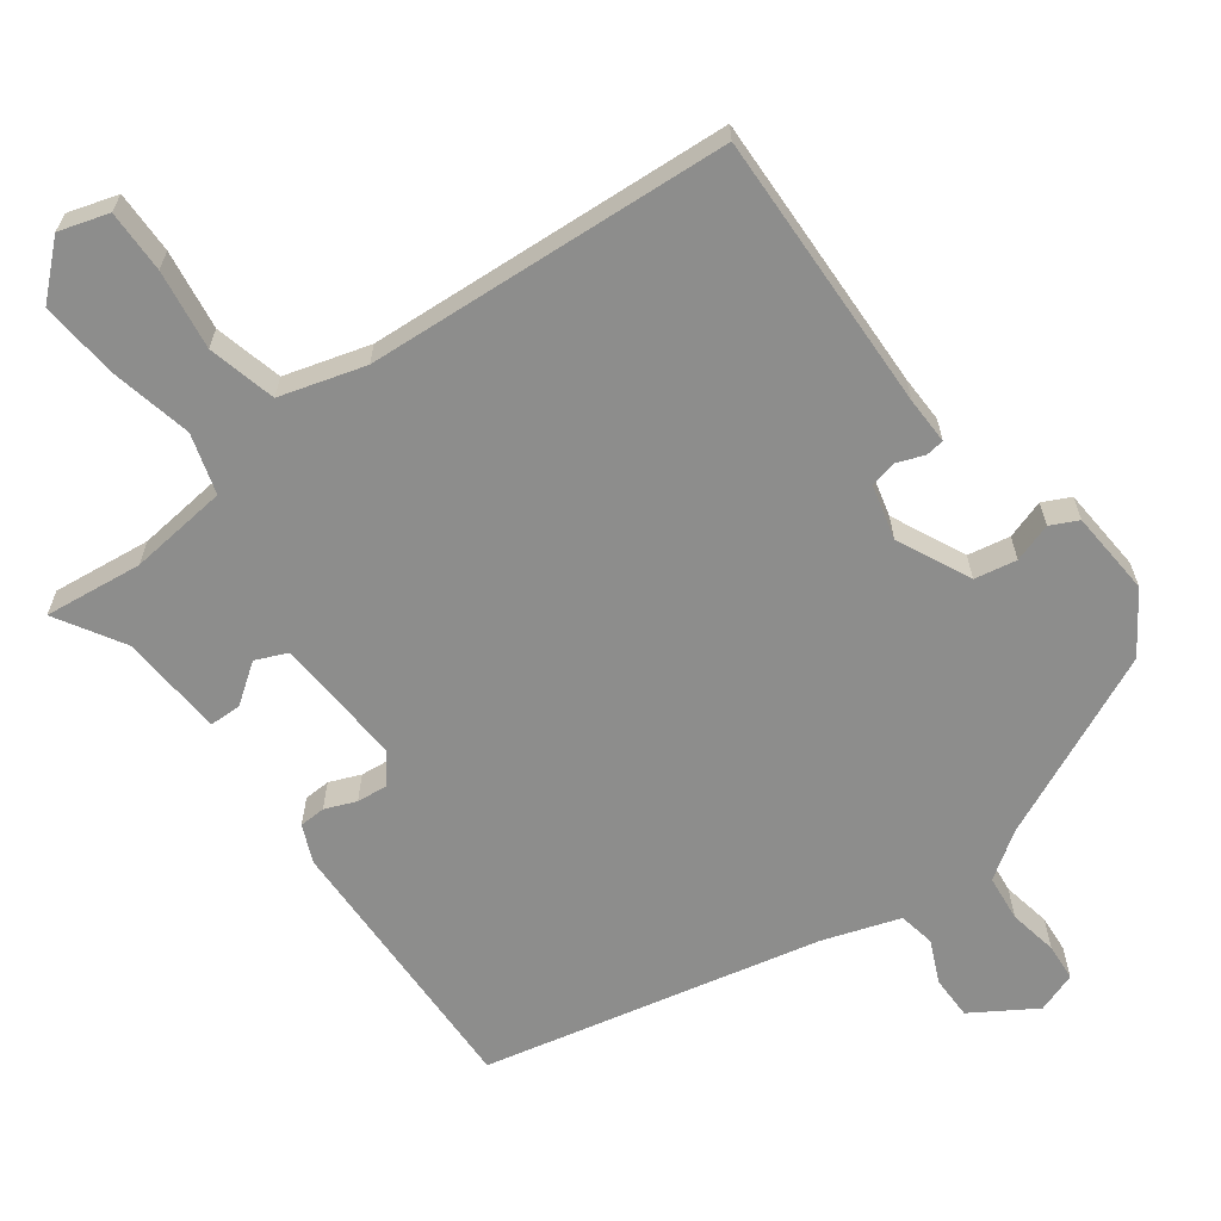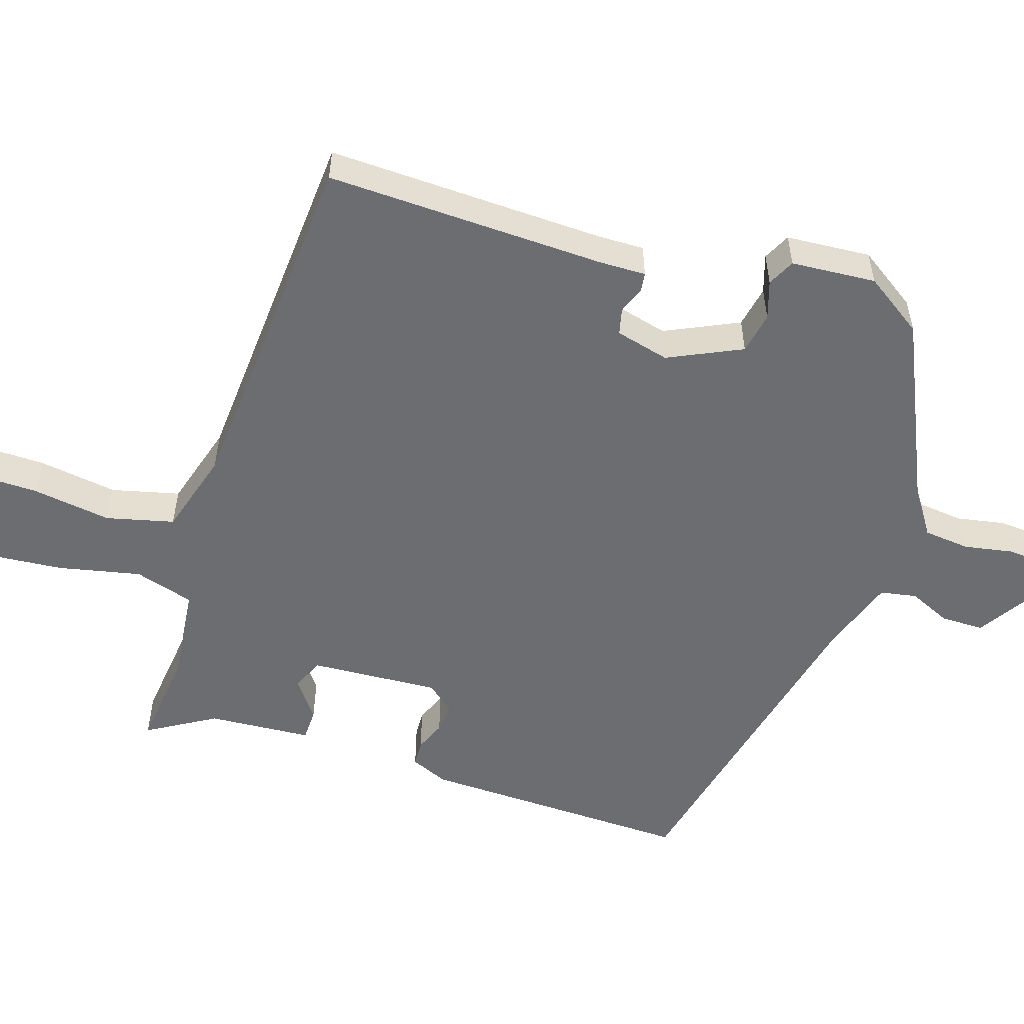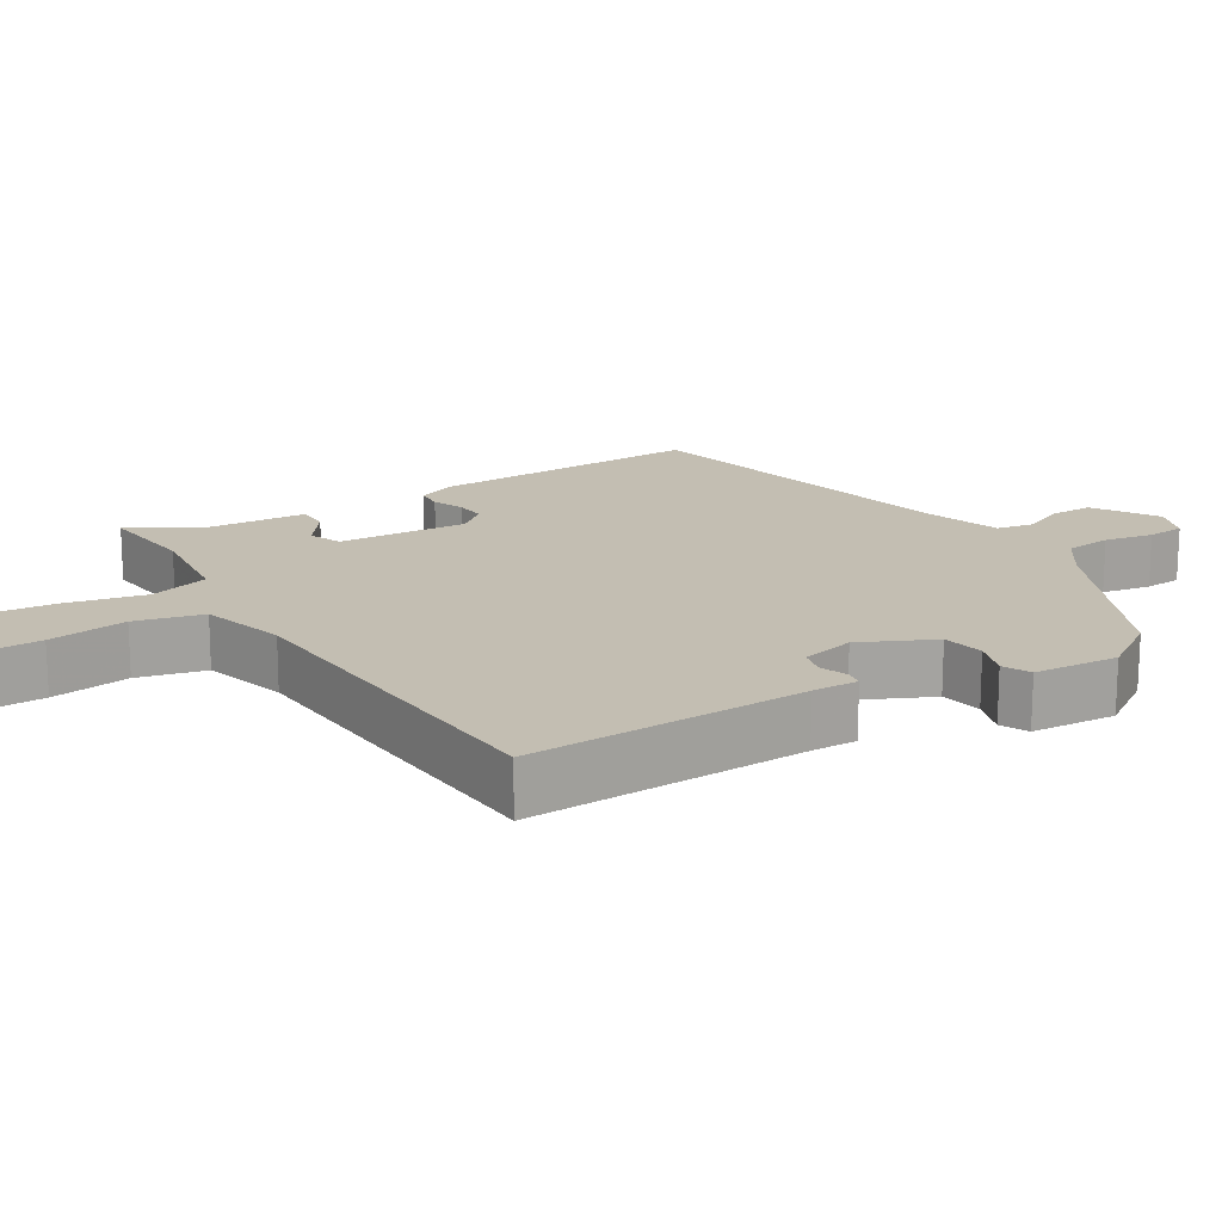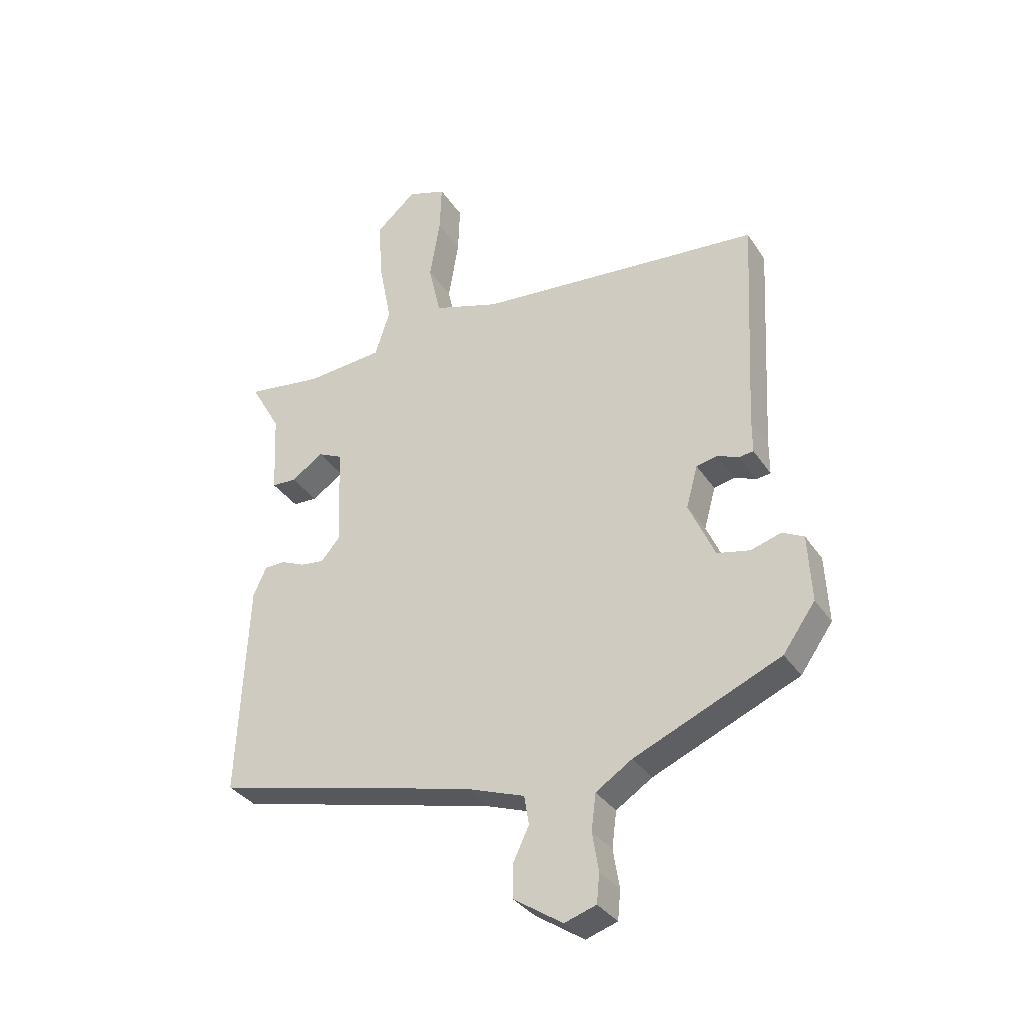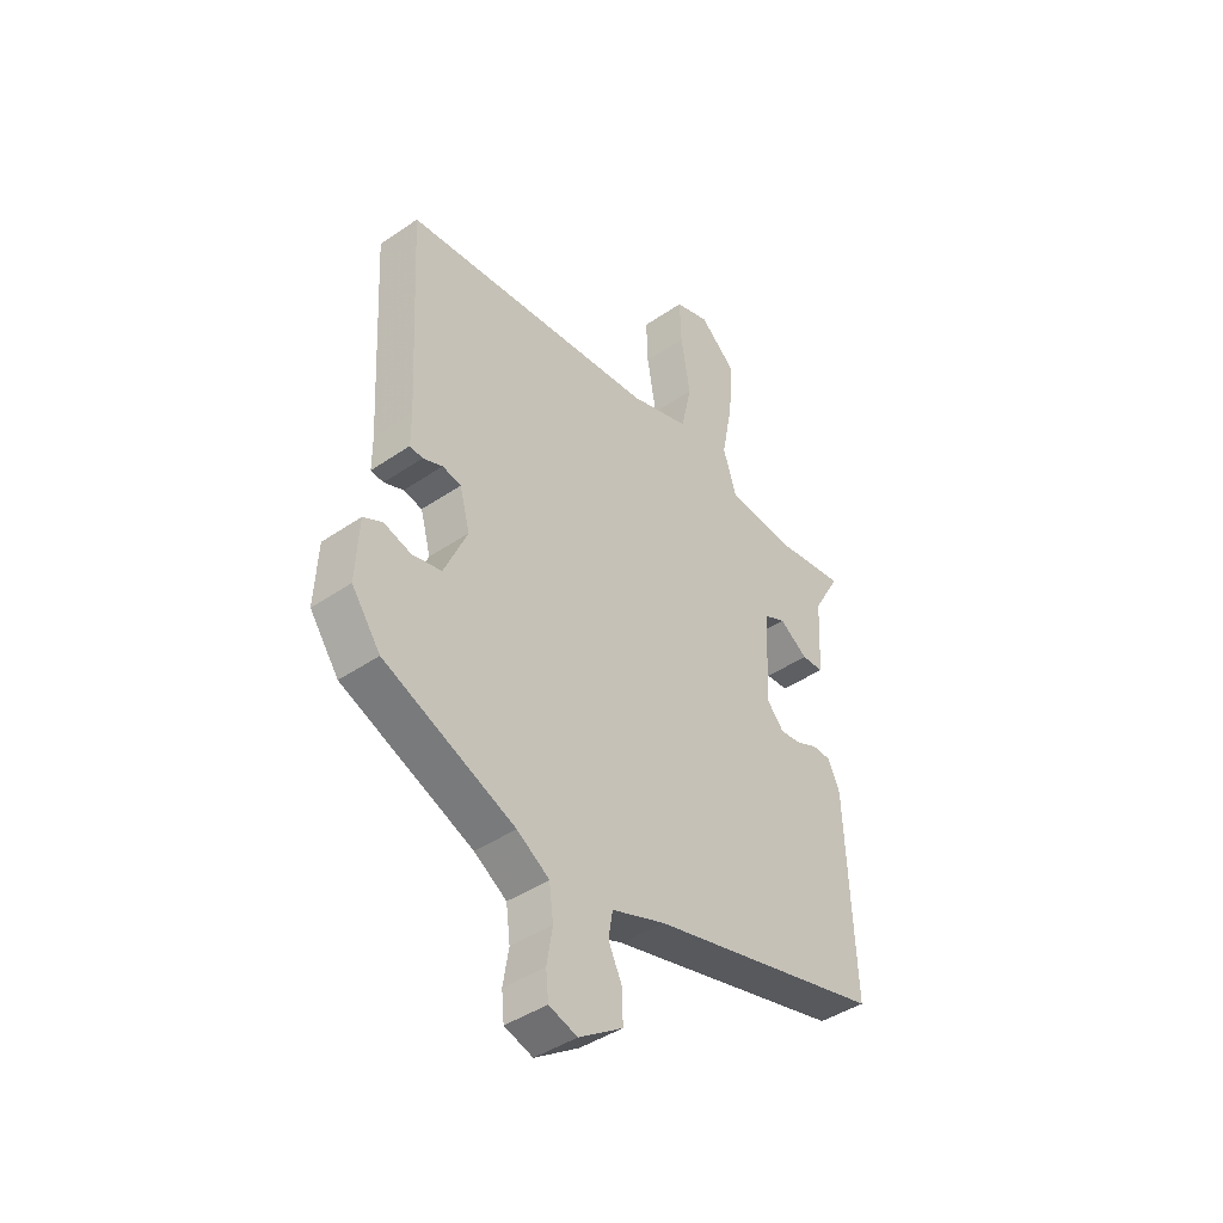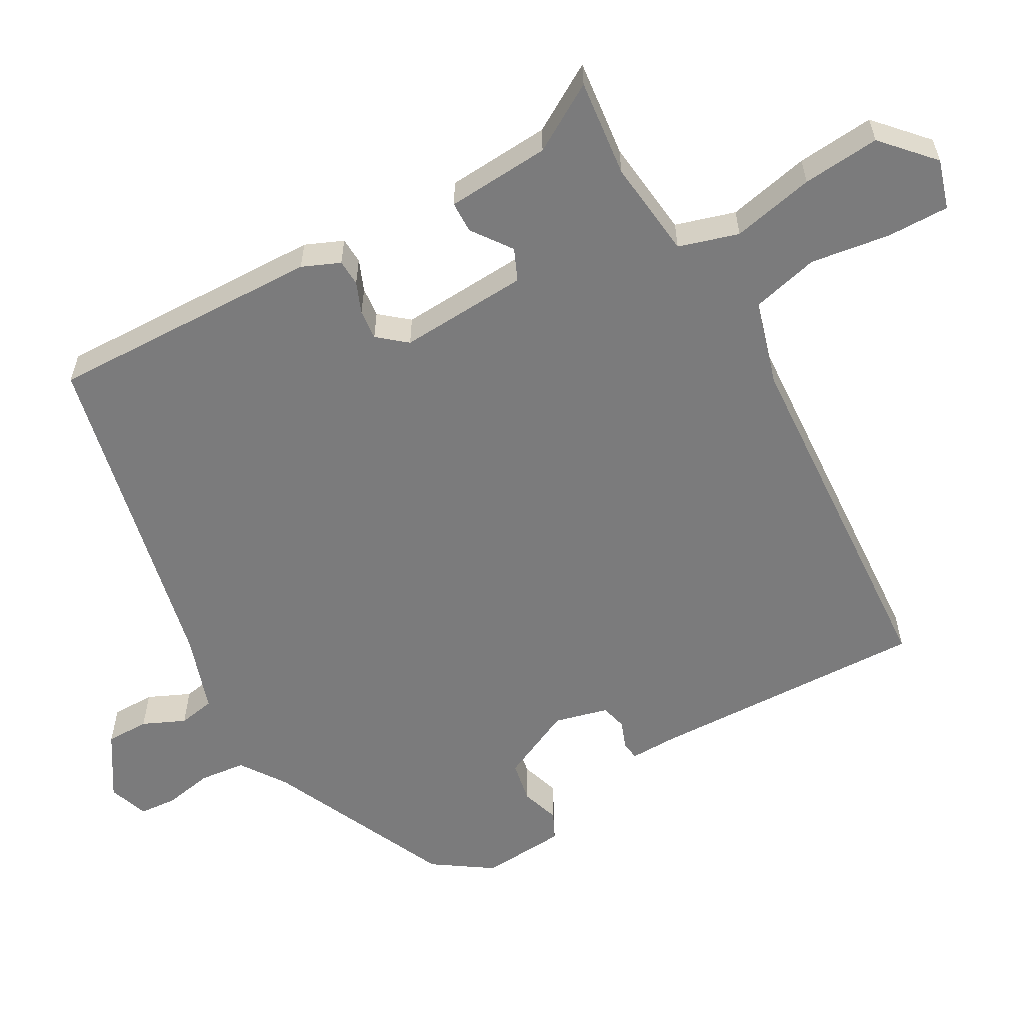
<metadata>
{"format":"obj","ext":"obj","renderer":"f3d","projection":"perspective","resolution":1024,"background":"white","views":[{"elev":-64.5,"azim":37.6,"up":"+Y"},{"elev":-54.0,"azim":73.3,"up":"+Y"},{"elev":17.5,"azim":59.7,"up":"+Y"},{"elev":-33.8,"azim":28.6,"up":"+Z"},{"elev":-42.4,"azim":129.4,"up":"+Z"},{"elev":-58.5,"azim":-59.4,"up":"+Y"}]}
</metadata>
<code>
v 0.48 0.07 -0.385
v 0.226 0.07 -0.495
v 0.163 0.07 -0.536
v 0.155 0.07 -0.599
v 0.166 0.07 -0.666
v 0.161 0.07 -0.717
v 0.106 0.07 -0.735
v 0.021 0.07 -0.679
v 0.022 0.07 -0.62
v 0.049 0.07 -0.563
v 0.041 0.07 -0.513
v -0.063 0.07 -0.476
v -0.519 0.07 -0.365
v -0.502 0.07 0.008
v -0.479 0.07 0.059
v -0.443 0.07 0.06
v -0.401 0.07 0.042
v -0.36 0.07 0.037
v -0.327 0.07 0.075
v -0.334 0.07 0.252
v -0.377 0.07 0.272
v -0.432 0.07 0.234
v -0.475 0.07 0.236
v -0.482 0.07 0.378
v -0.535 0.07 0.471
v -0.402 0.07 0.453
v -0.267 0.07 0.465
v -0.241 0.07 0.546
v -0.263 0.07 0.659
v -0.27 0.07 0.765
v -0.2 0.07 0.826
v -0.133 0.07 0.804
v -0.136 0.07 0.719
v -0.154 0.07 0.611
v -0.133 0.07 0.518
v -0.018 0.07 0.482
v 0.477 0.07 0.44
v 0.457 0.07 0.058
v 0.457 0.07 -0.005
v 0.432 0.07 -0.008
v 0.394 0.07 0.007
v 0.358 0.07 -0.001
v 0.338 0.07 -0.074
v 0.383 0.07 -0.175
v 0.44 0.07 -0.187
v 0.493 0.07 -0.171
v 0.53 0.07 -0.19
v 0.536 0.07 -0.306
v 0.48 0 -0.385
v 0.226 0 -0.495
v 0.163 0 -0.536
v 0.155 0 -0.599
v 0.166 0 -0.666
v 0.161 0 -0.717
v 0.106 0 -0.735
v 0.021 0 -0.679
v 0.022 0 -0.62
v 0.049 0 -0.563
v 0.041 0 -0.513
v -0.063 0 -0.476
v -0.519 0 -0.365
v -0.502 0 0.008
v -0.479 0 0.059
v -0.443 0 0.06
v -0.401 0 0.042
v -0.36 0 0.037
v -0.327 0 0.075
v -0.334 0 0.252
v -0.377 0 0.272
v -0.432 0 0.234
v -0.475 0 0.236
v -0.482 0 0.378
v -0.535 0 0.471
v -0.402 0 0.453
v -0.267 0 0.465
v -0.241 0 0.546
v -0.263 0 0.659
v -0.27 0 0.765
v -0.2 0 0.826
v -0.133 0 0.804
v -0.136 0 0.719
v -0.154 0 0.611
v -0.133 0 0.518
v -0.018 0 0.482
v 0.477 0 0.44
v 0.457 0 0.058
v 0.457 0 -0.005
v 0.432 0 -0.008
v 0.394 0 0.007
v 0.358 0 -0.001
v 0.338 0 -0.074
v 0.383 0 -0.175
v 0.44 0 -0.187
v 0.493 0 -0.171
v 0.53 0 -0.19
v 0.536 0 -0.306
f 45 46 47 48
f 44 45 48 1
f 38 39 40 41
f 36 37 38 41
f 35 36 41 42
f 31 32 33 34
f 29 30 31 34
f 28 29 34 35
f 27 28 35 42
f 24 25 26
f 21 22 23 24
f 20 21 24 26
f 14 15 16 17
f 12 13 14 17
f 11 12 17 18
f 7 8 9 10
f 7 10 11
f 4 5 6 7
f 3 4 7 11
f 2 3 11 18
f 44 1 2 18
f 26 27 42 43
f 20 26 43 44
f 19 20 44
f 18 19 44
f 96 95 94 93
f 49 96 93 92
f 89 88 87 86
f 89 86 85 84
f 90 89 84 83
f 82 81 80 79
f 82 79 78 77
f 83 82 77 76
f 90 83 76 75
f 74 73 72
f 72 71 70 69
f 74 72 69 68
f 65 64 63 62
f 65 62 61 60
f 66 65 60 59
f 58 57 56 55
f 59 58 55
f 55 54 53 52
f 59 55 52 51
f 66 59 51 50
f 66 50 49 92
f 91 90 75 74
f 92 91 74 68
f 92 68 67
f 92 67 66
f 1 49 50 2
f 2 50 51 3
f 3 51 52 4
f 4 52 53 5
f 5 53 54 6
f 6 54 55 7
f 7 55 56 8
f 8 56 57 9
f 9 57 58 10
f 10 58 59 11
f 11 59 60 12
f 12 60 61 13
f 13 61 62 14
f 14 62 63 15
f 15 63 64 16
f 16 64 65 17
f 17 65 66 18
f 18 66 67 19
f 19 67 68 20
f 20 68 69 21
f 21 69 70 22
f 22 70 71 23
f 23 71 72 24
f 24 72 73 25
f 25 73 74 26
f 26 74 75 27
f 27 75 76 28
f 28 76 77 29
f 29 77 78 30
f 30 78 79 31
f 31 79 80 32
f 32 80 81 33
f 33 81 82 34
f 34 82 83 35
f 35 83 84 36
f 36 84 85 37
f 37 85 86 38
f 38 86 87 39
f 39 87 88 40
f 40 88 89 41
f 41 89 90 42
f 42 90 91 43
f 43 91 92 44
f 44 92 93 45
f 45 93 94 46
f 46 94 95 47
f 47 95 96 48
f 48 96 49 1

</code>
